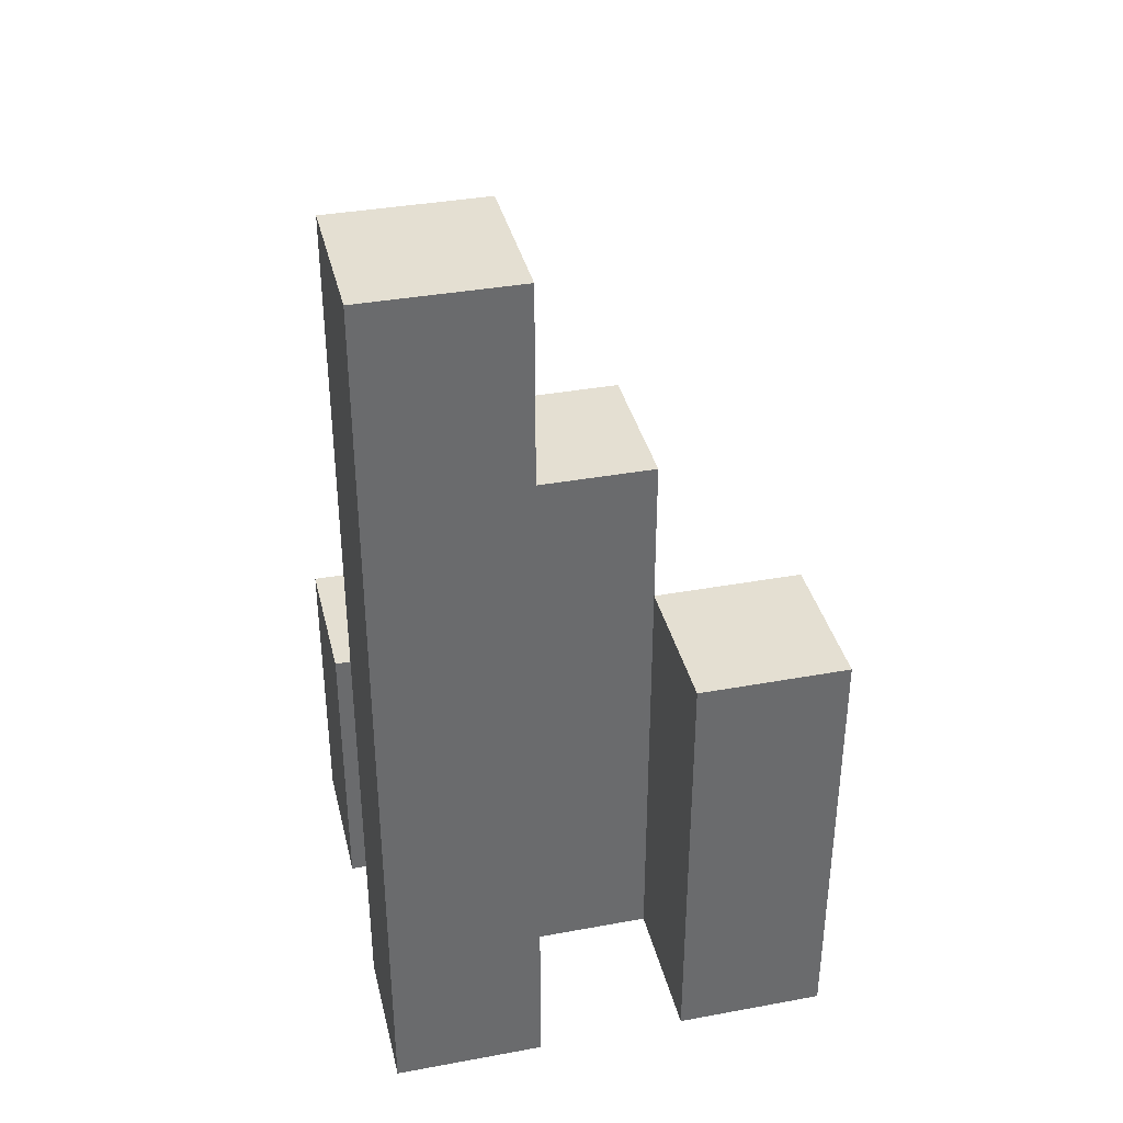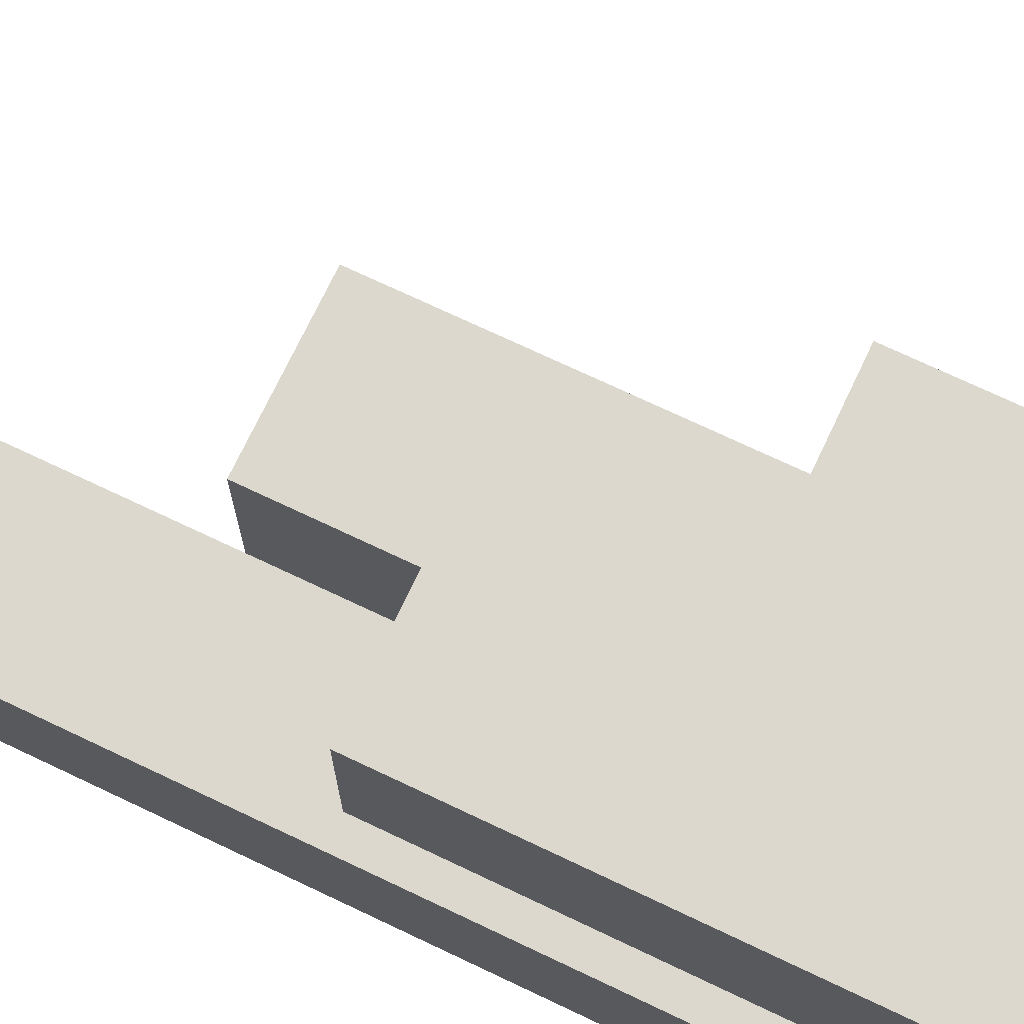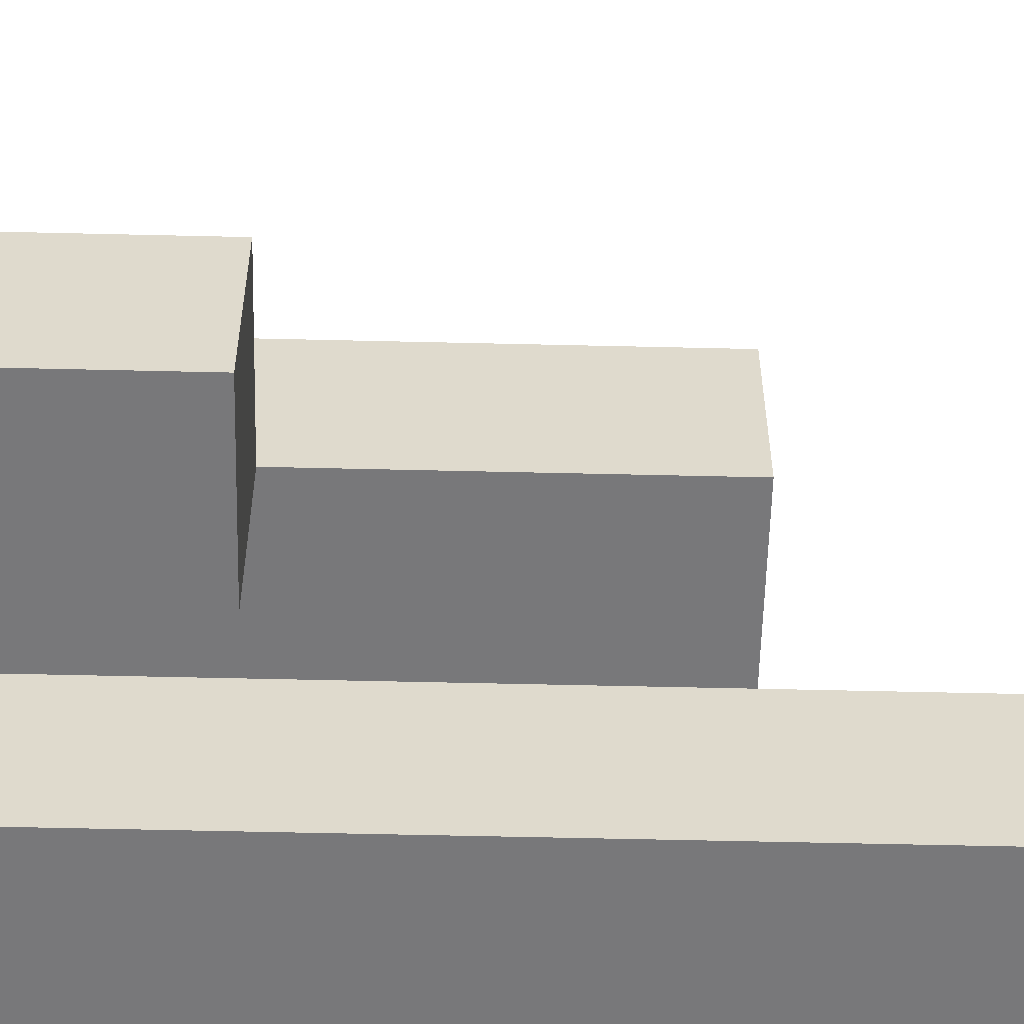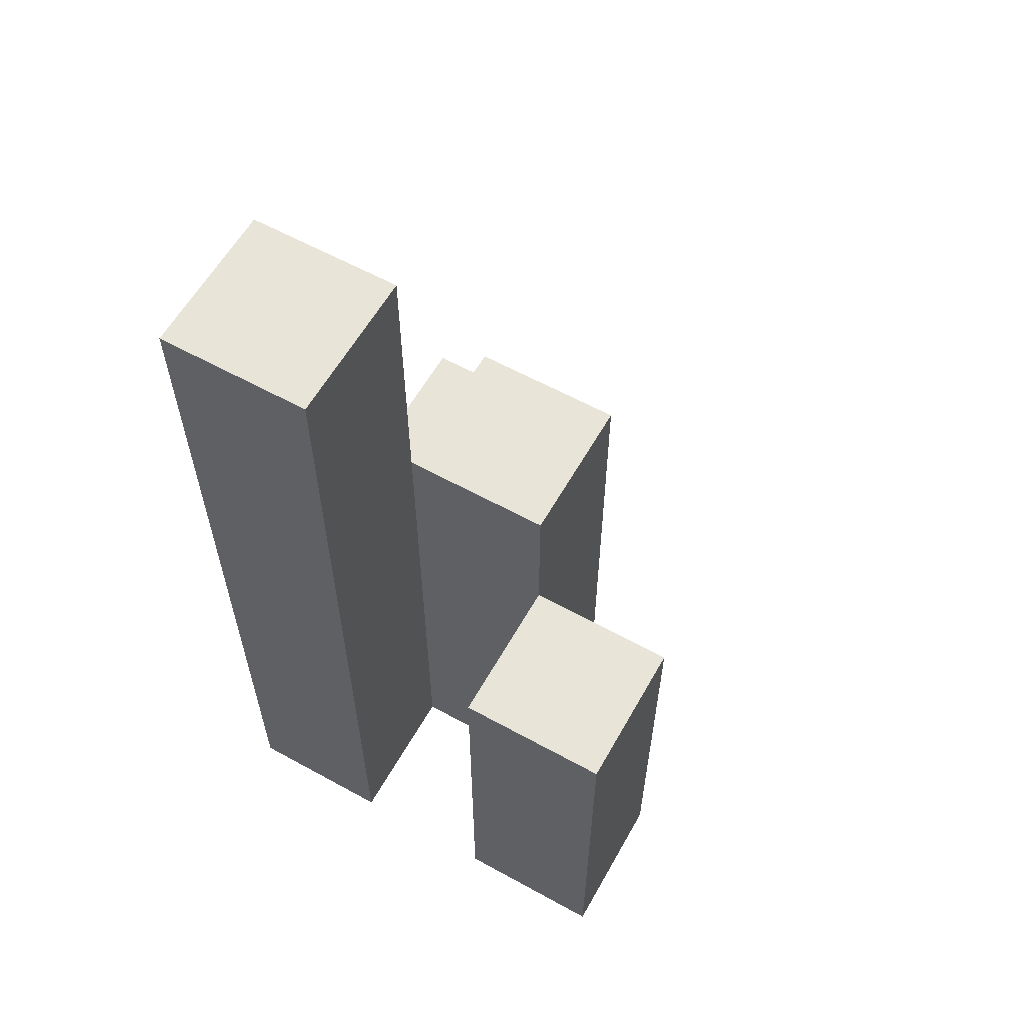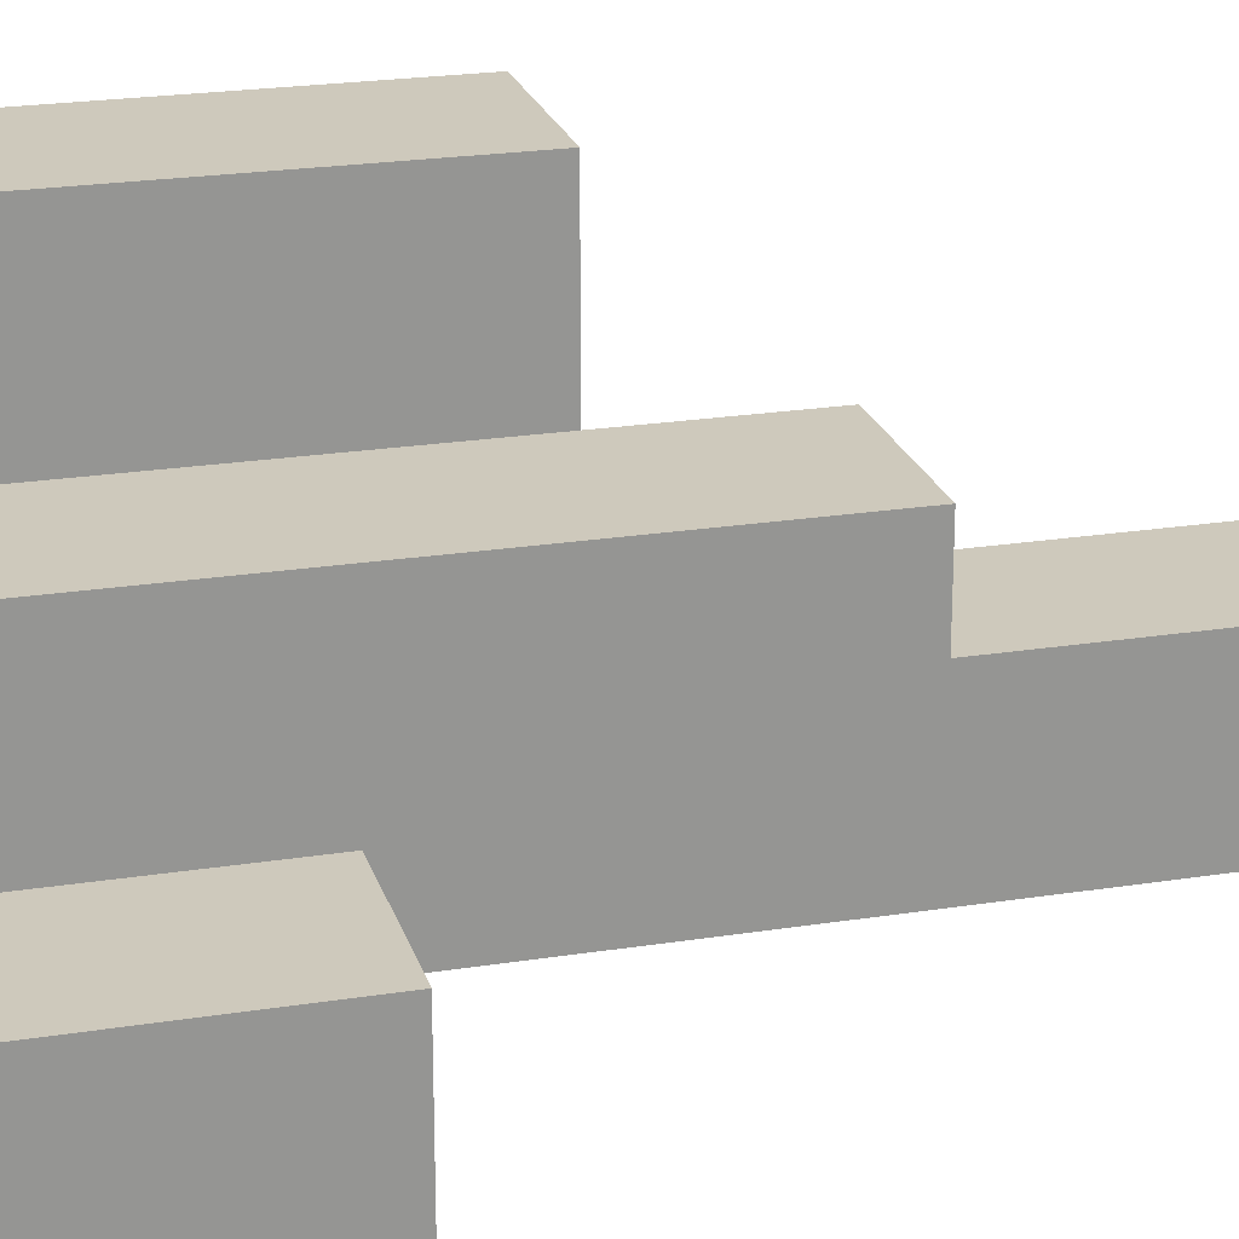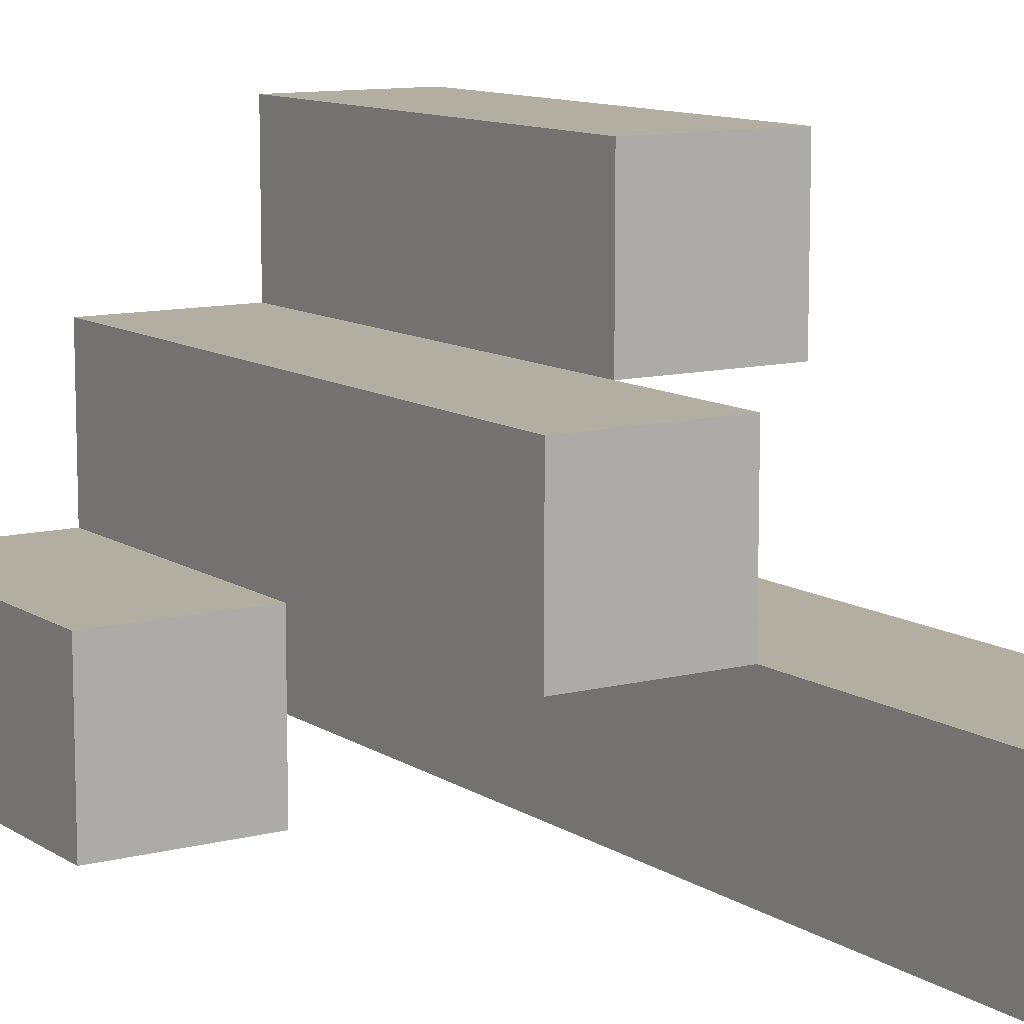
<metadata>
{"format":"obj","ext":"obj","renderer":"f3d","projection":"perspective","resolution":1024,"background":"white","views":[{"elev":37.0,"azim":-103.3,"up":"+Y"},{"elev":72.4,"azim":-64.6,"up":"+Z"},{"elev":-57.6,"azim":88.6,"up":"+Z"},{"elev":60.0,"azim":-60.6,"up":"+Y"},{"elev":22.5,"azim":74.7,"up":"+Z"},{"elev":10.7,"azim":147.2,"up":"+Z"}]}
</metadata>
<code>
o
v 31.5 0.9 -10.3
v 31.6 0.9 -10.3
v 31.7 0.9 -10.3
v 31.8 0.9 -10.3
v 31.7 1 -10.3
v 31.8 1 -10.3
v 31.7 1.1 -10.3
v 31.8 1.1 -10.3
v 31.5 1.4 -10.3
v 31.6 1.4 -10.3
v 31.5 1.5 -10.3
v 31.6 1.5 -10.3
v 31.6 0.9 -10.2
v 31.7 0.9 -10.2
v 31.7 1 -10.2
v 31.7 1.1 -10.2
v 31.6 1.2 -10.2
v 31.7 1.2 -10.2
v 31.6 1.3 -10.2
v 31.7 1.3 -10.2
v 31.5 0.9 -10.1
v 31.6 0.9 -10.1
v 31.5 1.1 -10.1
v 31.6 1.1 -10.1
v 31.5 1.2 -10.1
v 31.6 1.2 -10.1
v 31.5 0.9 -10.2
v 31.6 0.9 -10.2
v 31.7 0.9 -10.2
v 31.8 0.9 -10.2
v 31.7 1 -10.2
v 31.8 1 -10.2
v 31.7 1.1 -10.2
v 31.8 1.1 -10.2
v 31.6 1.2 -10.2
v 31.6 1.3 -10.2
v 31.5 1.4 -10.2
v 31.6 1.4 -10.2
v 31.5 1.5 -10.2
v 31.6 1.5 -10.2
v 31.6 0.9 -10.1
v 31.7 0.9 -10.1
v 31.6 1.1 -10.1
v 31.6 1.2 -10.1
v 31.7 1.2 -10.1
v 31.6 1.3 -10.1
v 31.7 1.3 -10.1
v 31.5 0.9 -10
v 31.6 0.9 -10
v 31.5 1.1 -10
v 31.6 1.1 -10
v 31.5 1.2 -10
v 31.6 1.2 -10
v 31.5 0.9 -10.3
v 31.5 1.4 -10.3
v 31.5 1.5 -10.3
v 31.5 0.9 -10.2
v 31.5 1.4 -10.2
v 31.5 1.5 -10.2
v 31.5 0.9 -10.1
v 31.5 1.1 -10.1
v 31.5 1.2 -10.1
v 31.5 0.9 -10
v 31.5 1.1 -10
v 31.5 1.2 -10
v 31.6 0.9 -10.2
v 31.6 1.2 -10.2
v 31.6 1.3 -10.2
v 31.6 0.9 -10.1
v 31.6 1.1 -10.1
v 31.6 1.2 -10.1
v 31.6 1.3 -10.1
v 31.7 0.9 -10.3
v 31.7 1 -10.3
v 31.7 1.1 -10.3
v 31.7 0.9 -10.2
v 31.7 1 -10.2
v 31.7 1.1 -10.2
v 31.6 0.9 -10.3
v 31.6 1.4 -10.3
v 31.6 1.5 -10.3
v 31.6 0.9 -10.2
v 31.6 1.2 -10.2
v 31.6 1.3 -10.2
v 31.6 1.4 -10.2
v 31.6 1.5 -10.2
v 31.6 0.9 -10.1
v 31.6 1.1 -10.1
v 31.6 1.2 -10.1
v 31.6 0.9 -10
v 31.6 1.1 -10
v 31.6 1.2 -10
v 31.7 0.9 -10.2
v 31.7 1 -10.2
v 31.7 1.1 -10.2
v 31.7 1.2 -10.2
v 31.7 1.3 -10.2
v 31.7 0.9 -10.1
v 31.7 1.2 -10.1
v 31.7 1.3 -10.1
v 31.8 0.9 -10.3
v 31.8 1 -10.3
v 31.8 1.1 -10.3
v 31.8 0.9 -10.2
v 31.8 1 -10.2
v 31.8 1.1 -10.2
v 31.5 0.9 -10.3
v 31.5 0.9 -10.2
v 31.5 0.9 -10.1
v 31.5 0.9 -10
v 31.6 0.9 -10.3
v 31.6 0.9 -10.2
v 31.6 0.9 -10.1
v 31.6 0.9 -10
v 31.7 0.9 -10.3
v 31.7 0.9 -10.2
v 31.7 0.9 -10.1
v 31.8 0.9 -10.3
v 31.8 0.9 -10.2
v 31.7 1.1 -10.3
v 31.7 1.1 -10.2
v 31.8 1.1 -10.3
v 31.8 1.1 -10.2
v 31.5 1.2 -10.1
v 31.5 1.2 -10
v 31.6 1.2 -10.1
v 31.6 1.2 -10
v 31.6 1.3 -10.2
v 31.6 1.3 -10.1
v 31.7 1.3 -10.2
v 31.7 1.3 -10.1
v 31.5 1.5 -10.3
v 31.5 1.5 -10.2
v 31.6 1.5 -10.3
v 31.6 1.5 -10.2
f 5 4 3
f 6 4 5
f 7 6 5
f 8 6 7
f 9 2 1
f 10 2 9
f 11 10 9
f 12 10 11
f 15 14 13
f 16 15 13
f 17 16 13
f 18 16 17
f 19 18 17
f 20 18 19
f 23 22 21
f 24 22 23
f 25 24 23
f 26 24 25
f 29 30 31
f 31 30 32
f 31 32 33
f 33 32 34
f 27 28 35
f 27 35 36
f 27 36 37
f 37 36 38
f 37 38 39
f 39 38 40
f 41 42 43
f 43 42 44
f 44 42 45
f 44 45 46
f 46 45 47
f 48 49 50
f 50 49 51
f 50 51 52
f 52 51 53
f 57 55 54
f 58 56 55
f 58 55 57
f 59 56 58
f 63 61 60
f 64 62 61
f 64 61 63
f 65 62 64
f 69 67 66
f 70 67 69
f 71 68 67
f 71 67 70
f 72 68 71
f 76 74 73
f 77 75 74
f 77 74 76
f 78 75 77
f 79 80 82
f 82 80 83
f 83 80 84
f 80 81 85
f 84 80 85
f 85 81 86
f 87 88 90
f 88 89 91
f 90 88 91
f 91 89 92
f 93 94 98
f 94 95 98
f 95 96 98
f 96 97 99
f 98 96 99
f 99 97 100
f 101 102 104
f 102 103 105
f 104 102 105
f 105 103 106
f 111 108 107
f 112 108 111
f 113 110 109
f 114 110 113
f 116 113 112
f 117 113 116
f 118 116 115
f 119 116 118
f 120 121 122
f 122 121 123
f 124 125 126
f 126 125 127
f 128 129 130
f 130 129 131
f 132 133 134
f 134 133 135

</code>
